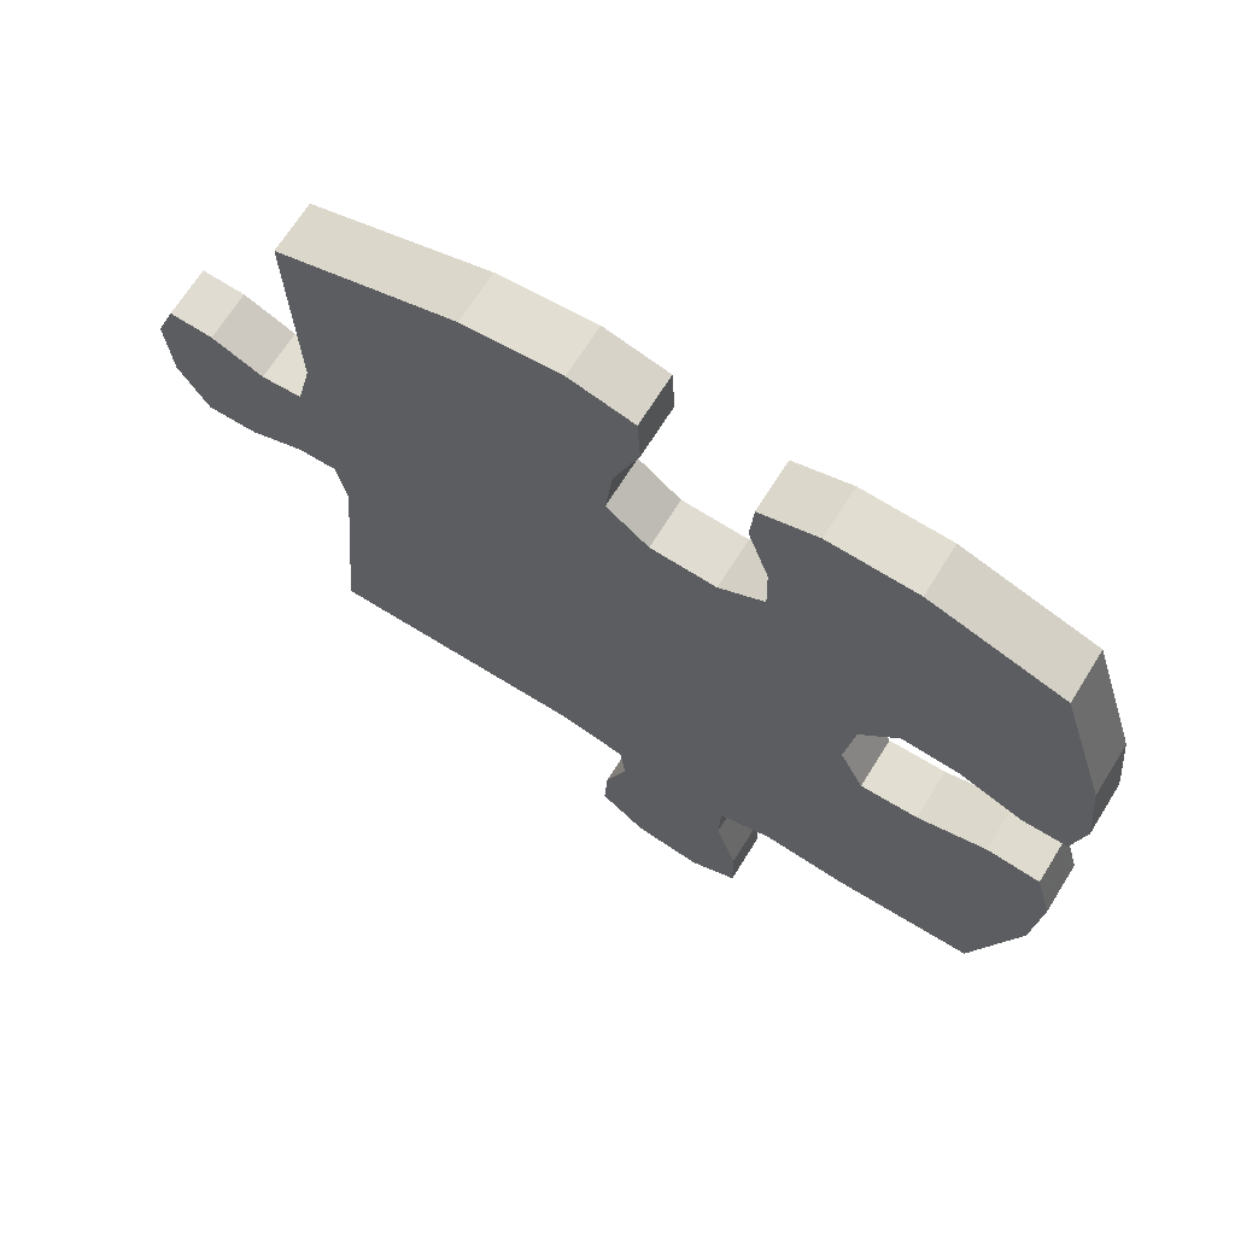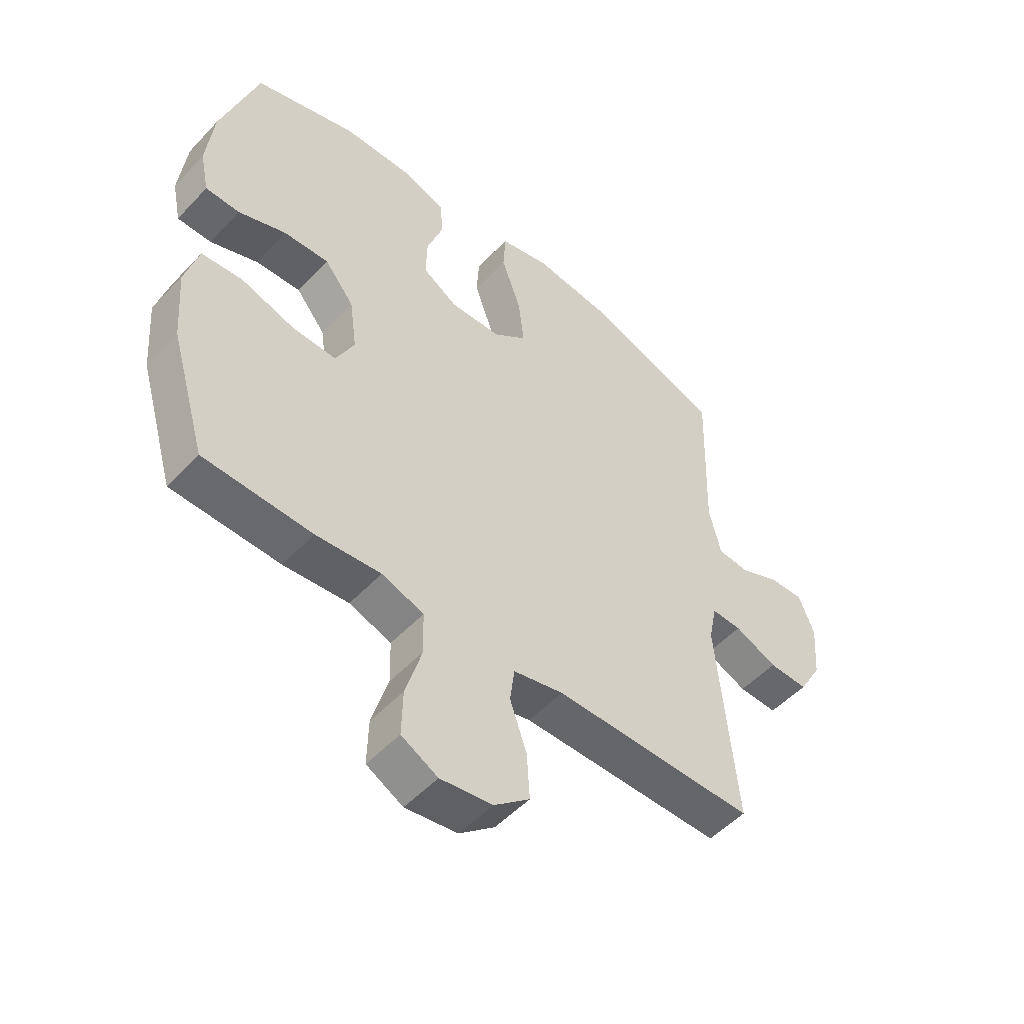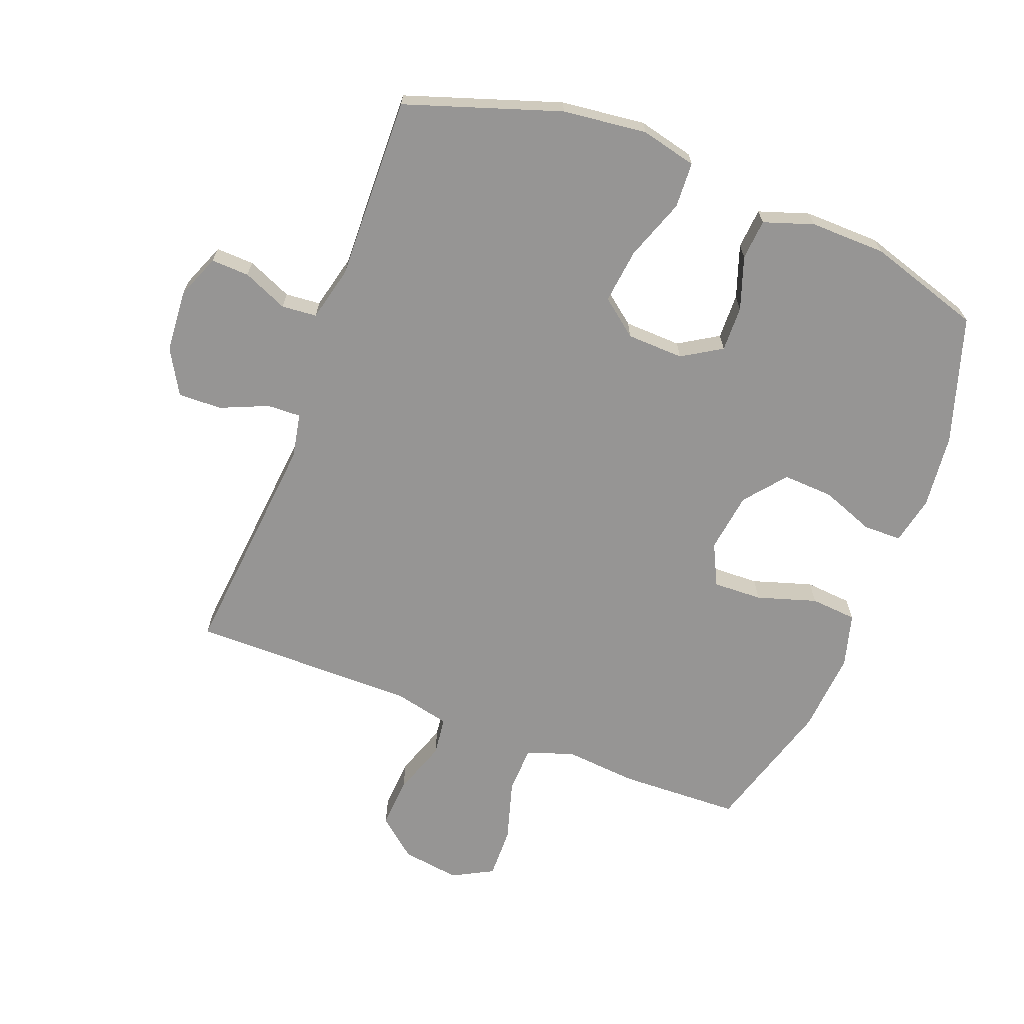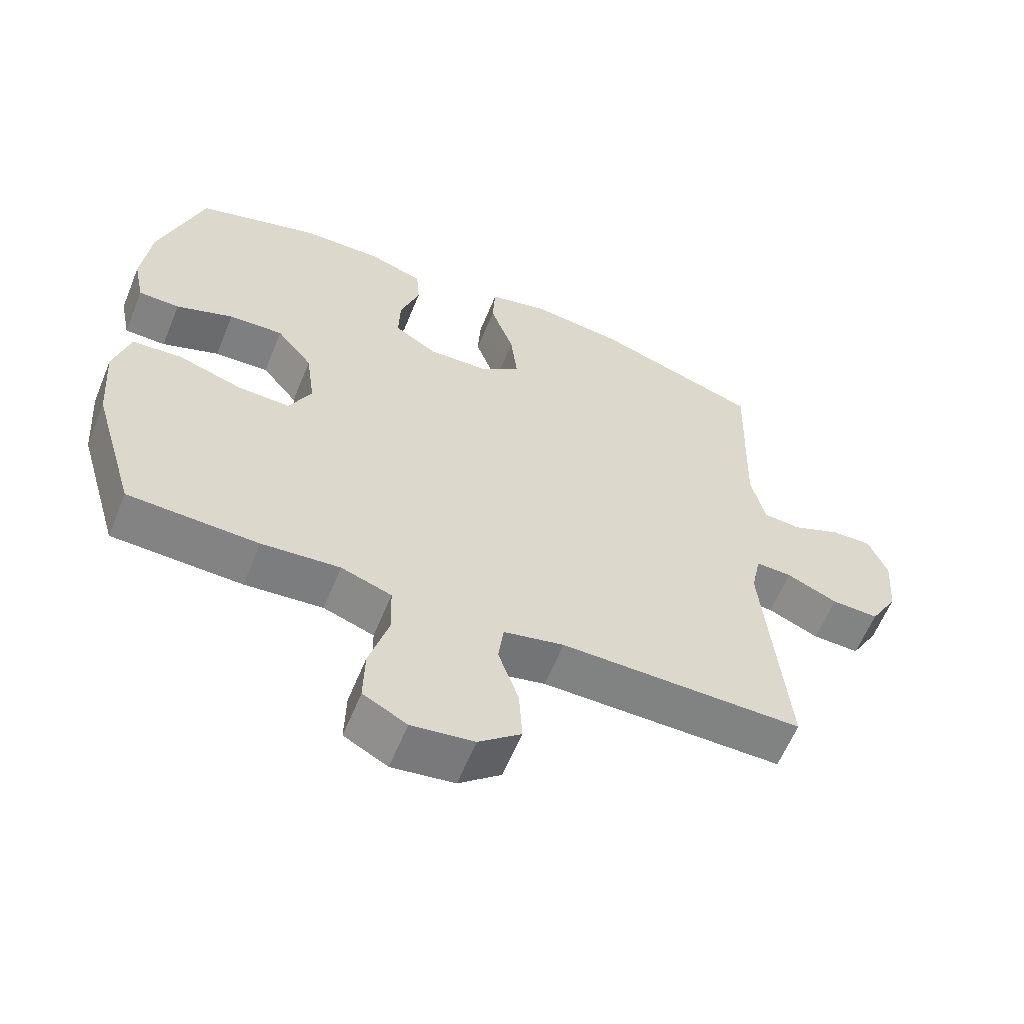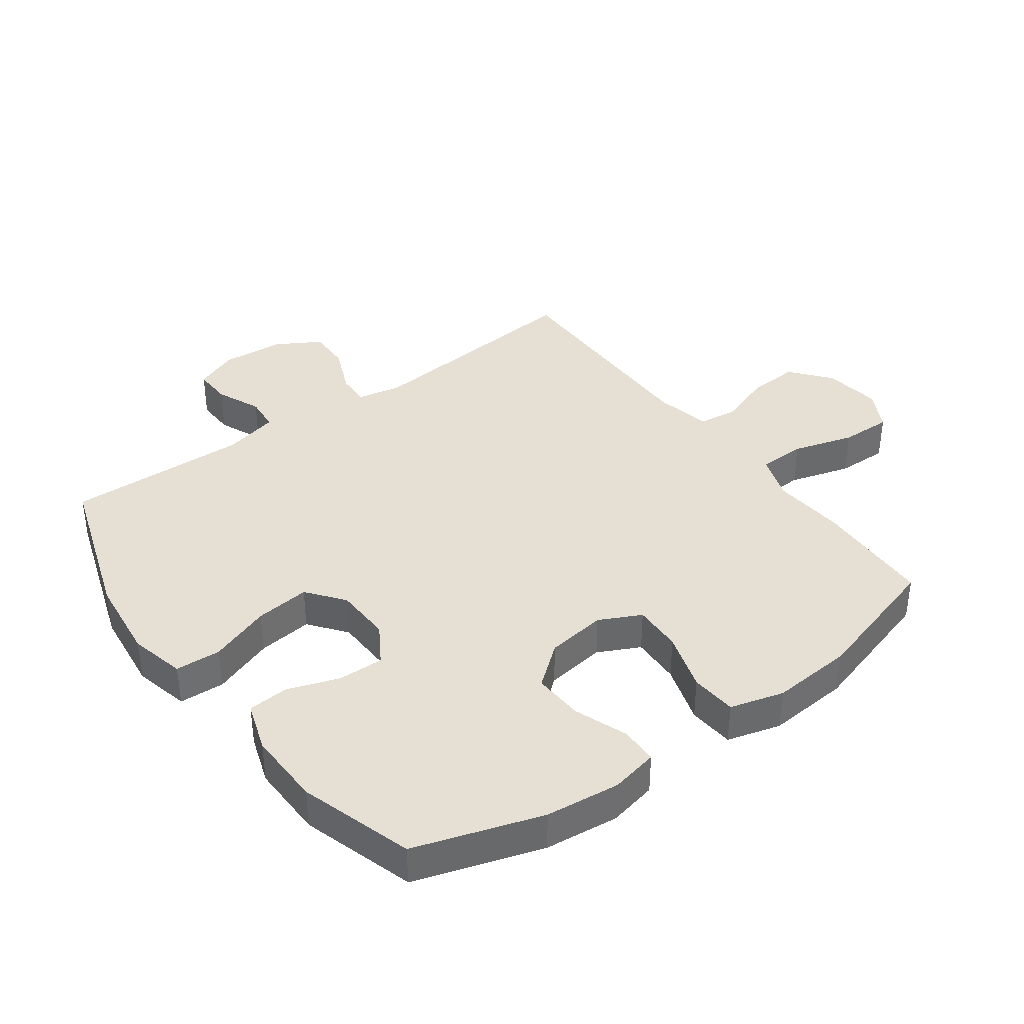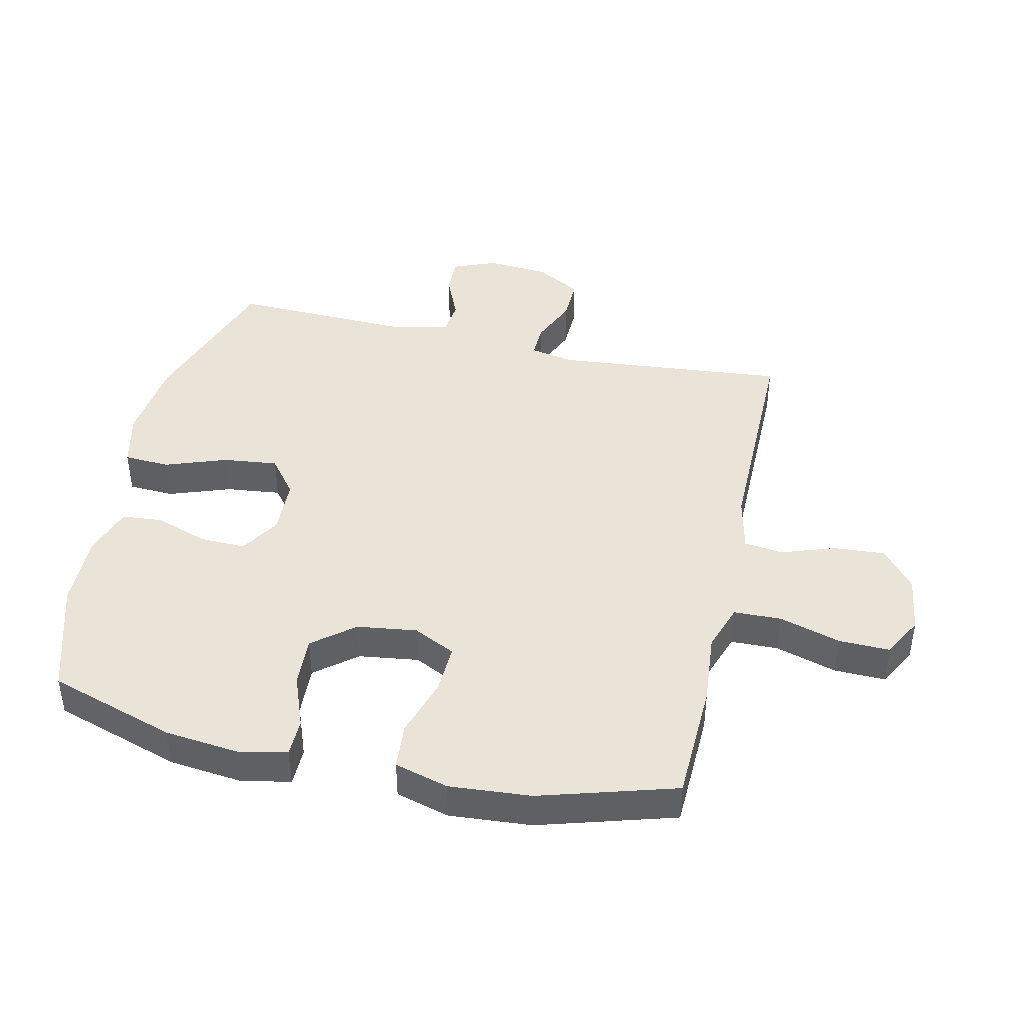
<metadata>
{"format":"obj","ext":"obj","renderer":"f3d","projection":"perspective","resolution":1024,"background":"white","views":[{"elev":68.5,"azim":32.0,"up":"+Z"},{"elev":-51.5,"azim":138.5,"up":"+Z"},{"elev":-67.5,"azim":-21.1,"up":"+Y"},{"elev":-60.5,"azim":157.8,"up":"+Z"},{"elev":38.2,"azim":53.8,"up":"+Y"},{"elev":43.1,"azim":102.6,"up":"+Y"}]}
</metadata>
<code>
v 0.5 0.07 -0.5
v 0.307 0.07 -0.507
v 0.191 0.07 -0.497
v 0.116 0.07 -0.523
v 0.114 0.07 -0.599
v 0.143 0.07 -0.697
v 0.145 0.07 -0.779
v 0.08 0.07 -0.814
v -0.013 0.07 -0.801
v -0.076 0.07 -0.749
v -0.071 0.07 -0.667
v -0.041 0.07 -0.58
v -0.049 0.07 -0.518
v -0.139 0.07 -0.498
v -0.5 0.07 -0.5
v -0.466 0.07 -0.13
v -0.48 0.07 -0.059
v -0.534 0.07 -0.061
v -0.61 0.07 -0.094
v -0.68 0.07 -0.096
v -0.721 0.07 -0.025
v -0.729 0.07 0.076
v -0.701 0.07 0.146
v -0.64 0.07 0.144
v -0.568 0.07 0.113
v -0.512 0.07 0.118
v -0.491 0.07 0.206
v -0.5 0.07 0.5
v -0.253 0.07 0.583
v -0.118 0.07 0.599
v -0.029 0.07 0.578
v -0.025 0.07 0.505
v -0.06 0.07 0.407
v -0.07 0.07 0.319
v -0.011 0.07 0.273
v 0.08 0.07 0.27
v 0.143 0.07 0.309
v 0.141 0.07 0.382
v 0.112 0.07 0.466
v 0.117 0.07 0.531
v 0.197 0.07 0.558
v 0.318 0.07 0.556
v 0.5 0.07 0.5
v 0.565 0.07 0.297
v 0.578 0.07 0.178
v 0.562 0.07 0.101
v 0.501 0.07 0.1
v 0.416 0.07 0.132
v 0.335 0.07 0.136
v 0.282 0.07 0.07
v 0.269 0.07 -0.026
v 0.302 0.07 -0.093
v 0.381 0.07 -0.09
v 0.476 0.07 -0.06
v 0.55 0.07 -0.066
v 0.574 0.07 -0.152
v 0.564 0.07 -0.283
v 0.5 0 -0.5
v 0.307 0 -0.507
v 0.191 0 -0.497
v 0.116 0 -0.523
v 0.114 0 -0.599
v 0.143 0 -0.697
v 0.145 0 -0.779
v 0.08 0 -0.814
v -0.013 0 -0.801
v -0.076 0 -0.749
v -0.071 0 -0.667
v -0.041 0 -0.58
v -0.049 0 -0.518
v -0.139 0 -0.498
v -0.5 0 -0.5
v -0.466 0 -0.13
v -0.48 0 -0.059
v -0.534 0 -0.061
v -0.61 0 -0.094
v -0.68 0 -0.096
v -0.721 0 -0.025
v -0.729 0 0.076
v -0.701 0 0.146
v -0.64 0 0.144
v -0.568 0 0.113
v -0.512 0 0.118
v -0.491 0 0.206
v -0.5 0 0.5
v -0.253 0 0.583
v -0.118 0 0.599
v -0.029 0 0.578
v -0.025 0 0.505
v -0.06 0 0.407
v -0.07 0 0.319
v -0.011 0 0.273
v 0.08 0 0.27
v 0.143 0 0.309
v 0.141 0 0.382
v 0.112 0 0.466
v 0.117 0 0.531
v 0.197 0 0.558
v 0.318 0 0.556
v 0.5 0 0.5
v 0.565 0 0.297
v 0.578 0 0.178
v 0.562 0 0.101
v 0.501 0 0.1
v 0.416 0 0.132
v 0.335 0 0.136
v 0.282 0 0.07
v 0.269 0 -0.026
v 0.302 0 -0.093
v 0.381 0 -0.09
v 0.476 0 -0.06
v 0.55 0 -0.066
v 0.574 0 -0.152
v 0.564 0 -0.283
f 53 54 55 56
f 52 53 56 57
f 45 46 47 48
f 45 48 49
f 44 45 49
f 43 44 49
f 42 43 49 50
f 38 39 40 41
f 37 38 41 42
f 30 31 32 33
f 30 33 34
f 27 28 29 30
f 26 27 30 34
f 22 23 24 25
f 22 25 26
f 21 22 26
f 18 19 20 21
f 17 18 21 26
f 16 17 26 34
f 14 15 16 34
f 9 10 11 12
f 7 8 9 12
f 5 6 7 12
f 4 5 12 13
f 3 4 13 14
f 52 57 1 2
f 51 52 2 3
f 37 42 50 51
f 36 37 51 3
f 35 36 3 14
f 14 34 35
f 113 112 111 110
f 114 113 110 109
f 105 104 103 102
f 106 105 102
f 106 102 101
f 106 101 100
f 107 106 100 99
f 98 97 96 95
f 99 98 95 94
f 90 89 88 87
f 91 90 87
f 87 86 85 84
f 91 87 84 83
f 82 81 80 79
f 83 82 79
f 83 79 78
f 78 77 76 75
f 83 78 75 74
f 91 83 74 73
f 91 73 72 71
f 69 68 67 66
f 69 66 65 64
f 69 64 63 62
f 70 69 62 61
f 71 70 61 60
f 59 58 114 109
f 60 59 109 108
f 108 107 99 94
f 60 108 94 93
f 71 60 93 92
f 92 91 71
f 1 58 59 2
f 2 59 60 3
f 3 60 61 4
f 4 61 62 5
f 5 62 63 6
f 6 63 64 7
f 7 64 65 8
f 8 65 66 9
f 9 66 67 10
f 10 67 68 11
f 11 68 69 12
f 12 69 70 13
f 13 70 71 14
f 14 71 72 15
f 15 72 73 16
f 16 73 74 17
f 17 74 75 18
f 18 75 76 19
f 19 76 77 20
f 20 77 78 21
f 21 78 79 22
f 22 79 80 23
f 23 80 81 24
f 24 81 82 25
f 25 82 83 26
f 26 83 84 27
f 27 84 85 28
f 28 85 86 29
f 29 86 87 30
f 30 87 88 31
f 31 88 89 32
f 32 89 90 33
f 33 90 91 34
f 34 91 92 35
f 35 92 93 36
f 36 93 94 37
f 37 94 95 38
f 38 95 96 39
f 39 96 97 40
f 40 97 98 41
f 41 98 99 42
f 42 99 100 43
f 43 100 101 44
f 44 101 102 45
f 45 102 103 46
f 46 103 104 47
f 47 104 105 48
f 48 105 106 49
f 49 106 107 50
f 50 107 108 51
f 51 108 109 52
f 52 109 110 53
f 53 110 111 54
f 54 111 112 55
f 55 112 113 56
f 56 113 114 57
f 57 114 58 1

</code>
